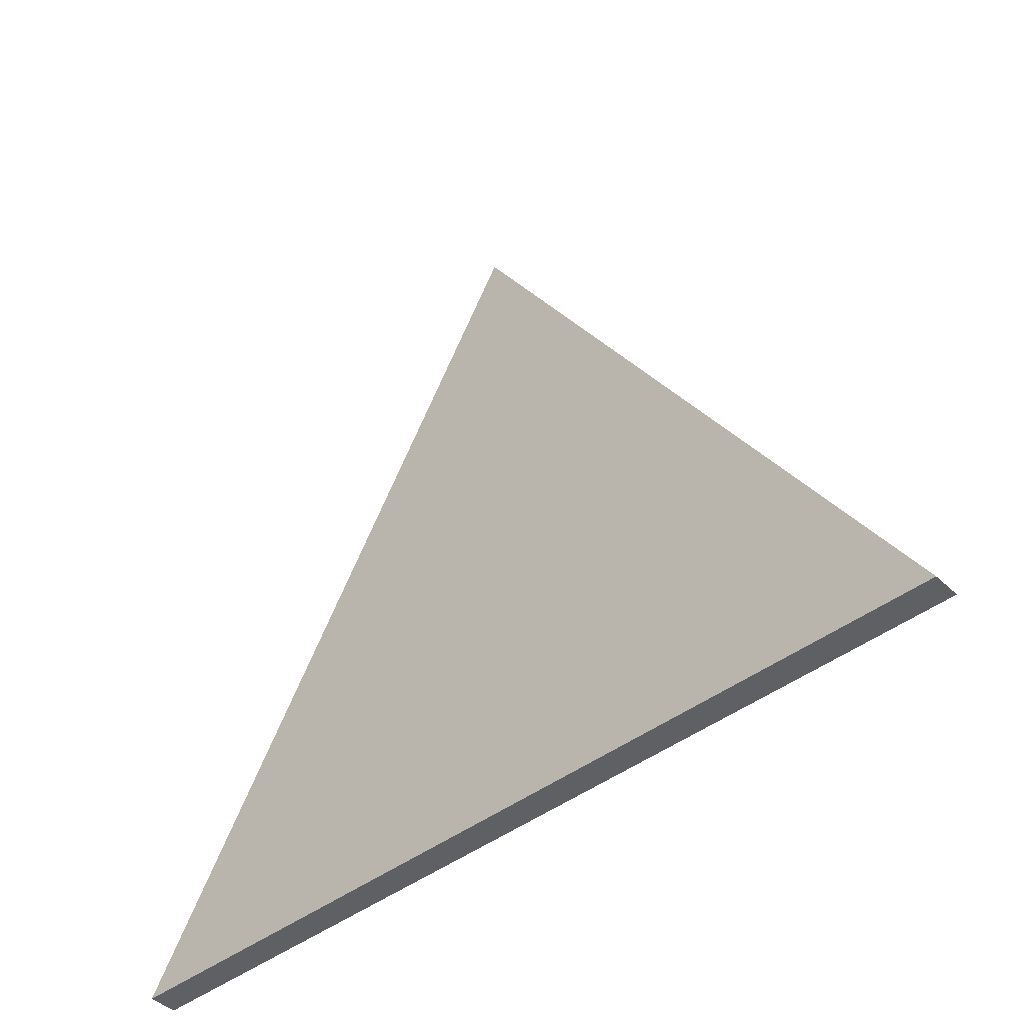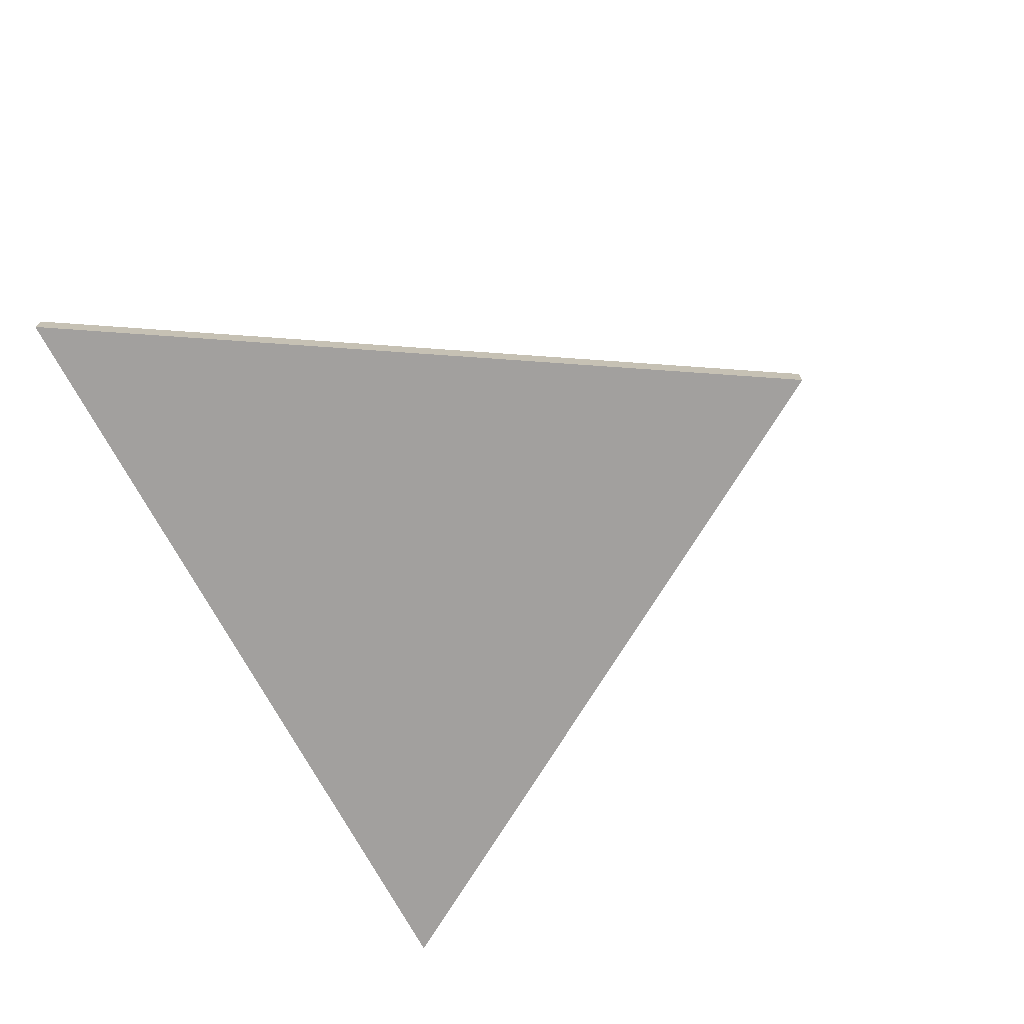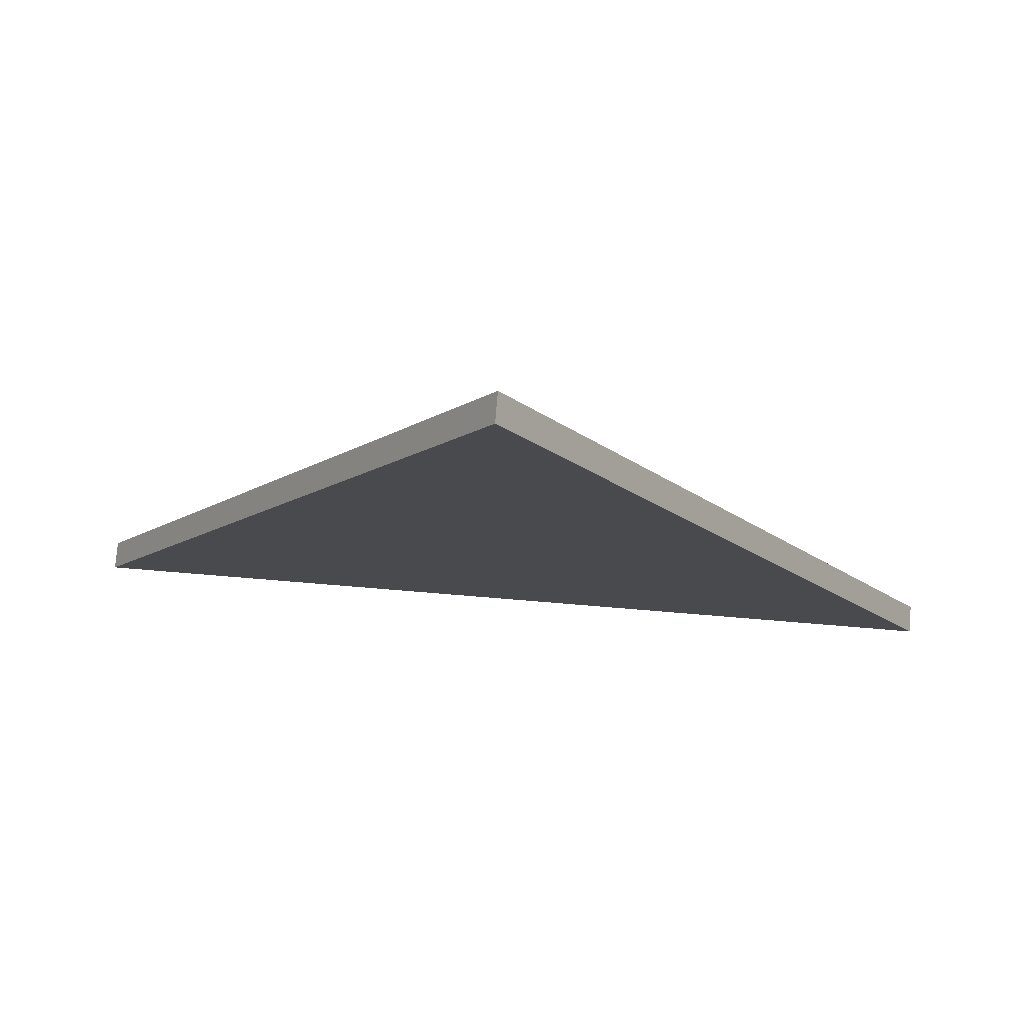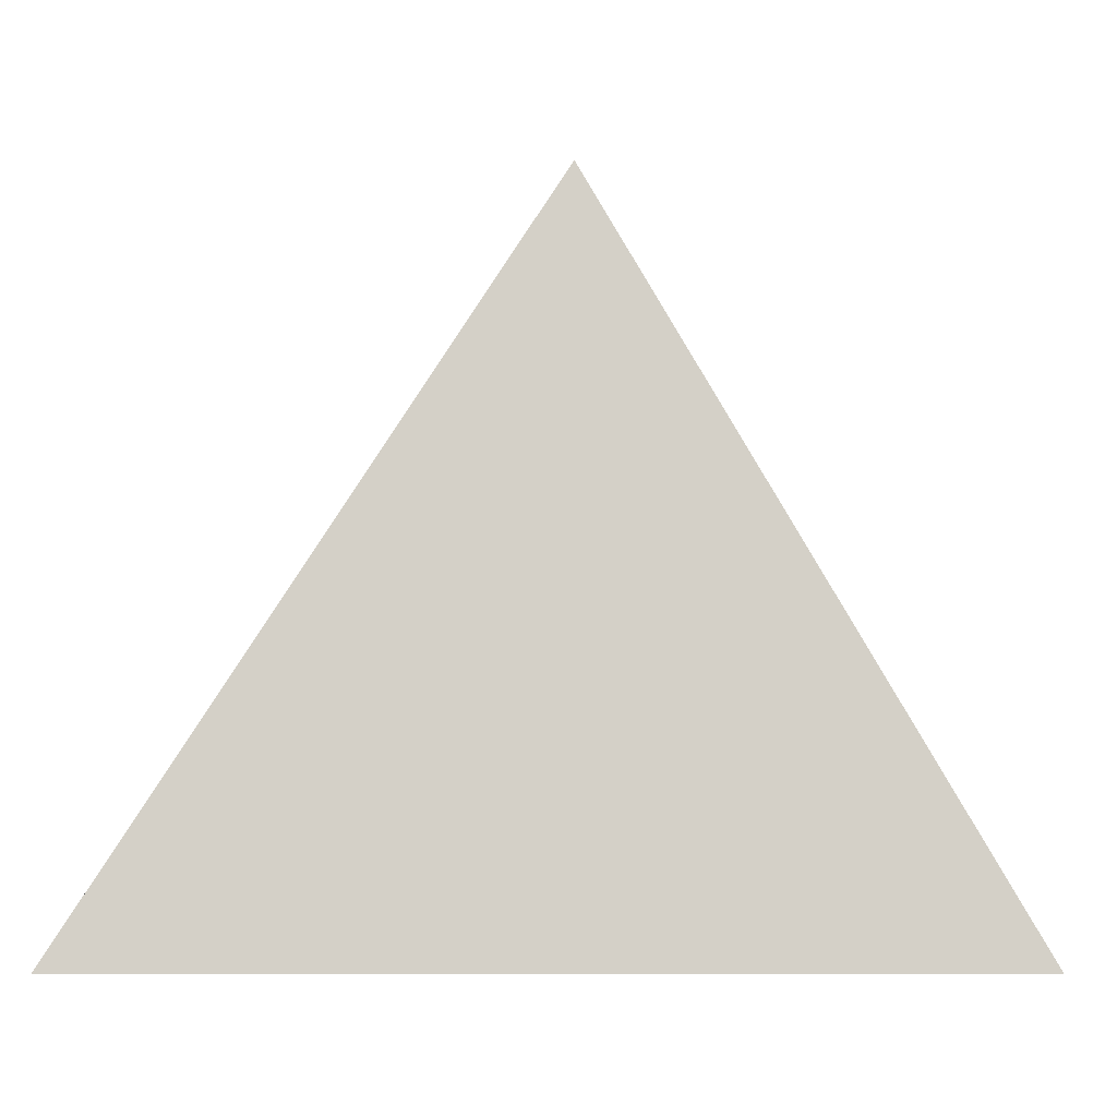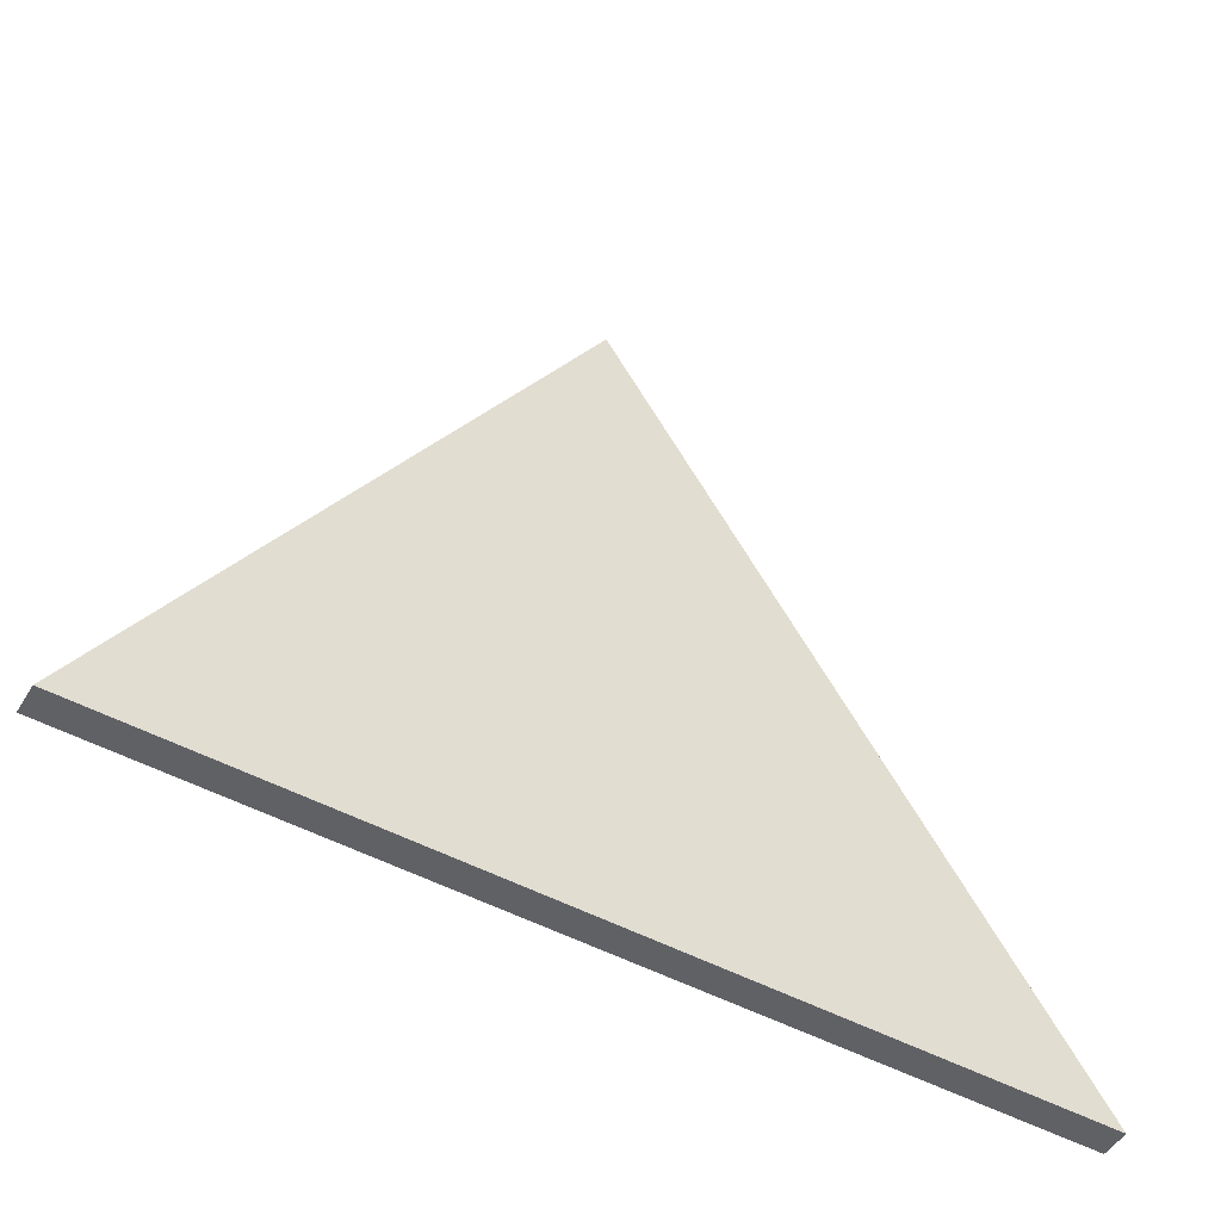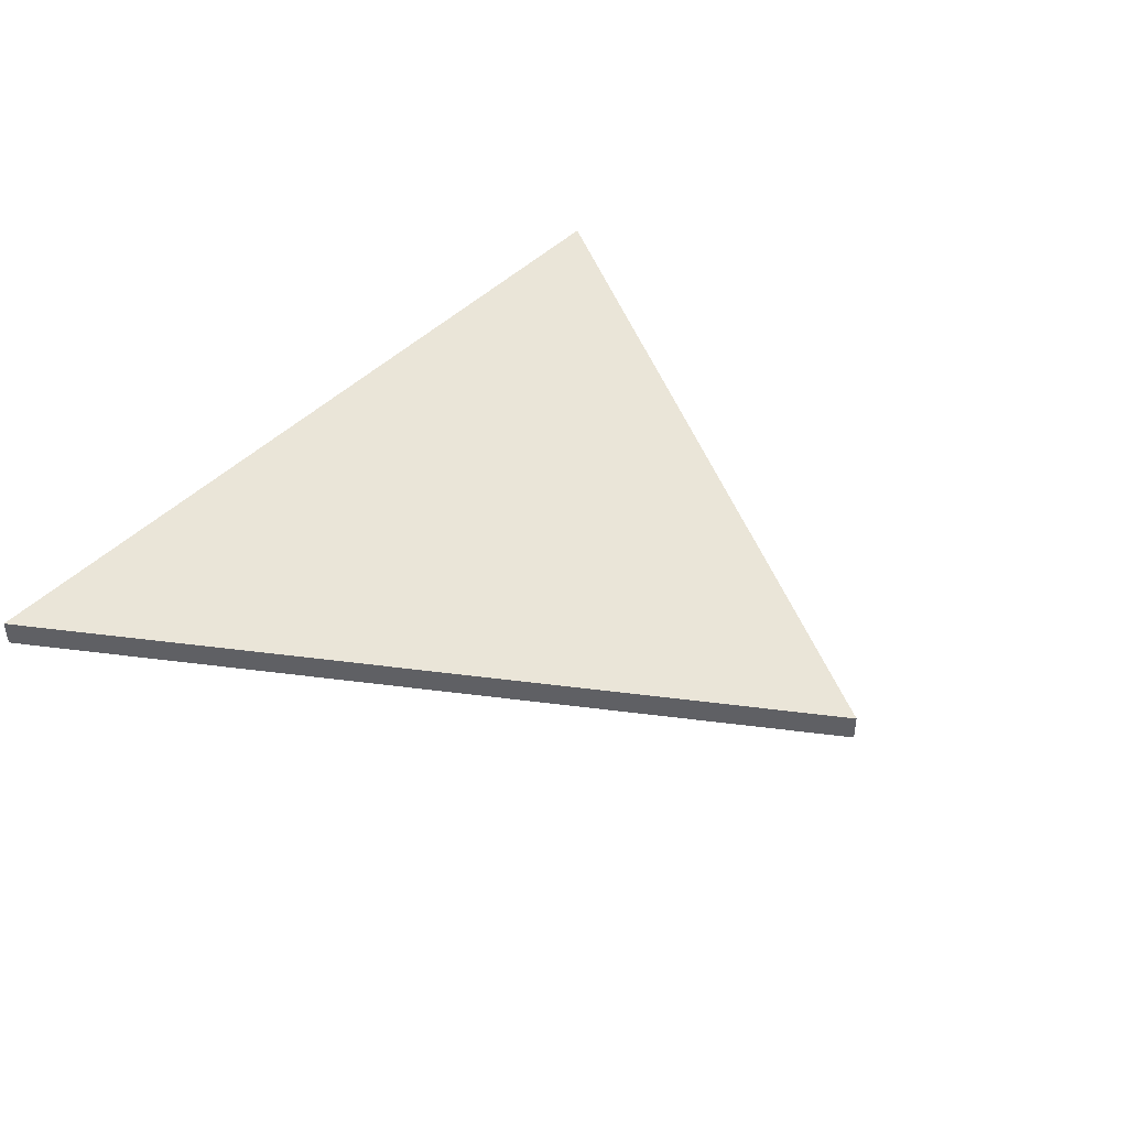
<metadata>
{"format":"obj","ext":"obj","renderer":"f3d","projection":"perspective","resolution":1024,"background":"white","views":[{"elev":-43.8,"azim":41.9,"up":"+Y"},{"elev":-71.9,"azim":118.2,"up":"+Z"},{"elev":76.6,"azim":4.7,"up":"+Y"},{"elev":-9.3,"azim":173.0,"up":"+Y"},{"elev":-50.3,"azim":-30.5,"up":"+Y"},{"elev":44.5,"azim":130.8,"up":"+Z"}]}
</metadata>
<code>
v 188.6 72.59 39
v 196.9 59.53 39
v 196.9 59.53 38.5
v 188.6 72.59 38.5
v 180.8 59.53 39
v 188.6 72.59 39
v 188.6 72.59 38.5
v 180.8 59.53 38.5
v 196.9 59.53 39
v 188.6 72.59 39
v 180.8 59.53 39
v 196.9 59.53 39
v 180.8 59.53 39
v 180.8 59.53 38.5
v 196.9 59.53 38.5
v 188.6 72.59 38.5
v 196.9 59.53 38.5
v 180.8 59.53 38.5
f 1 2 4
f 4 2 3
f 5 6 8
f 8 6 7
f 9 10 11
f 12 13 15
f 15 13 14
f 16 17 18

</code>
